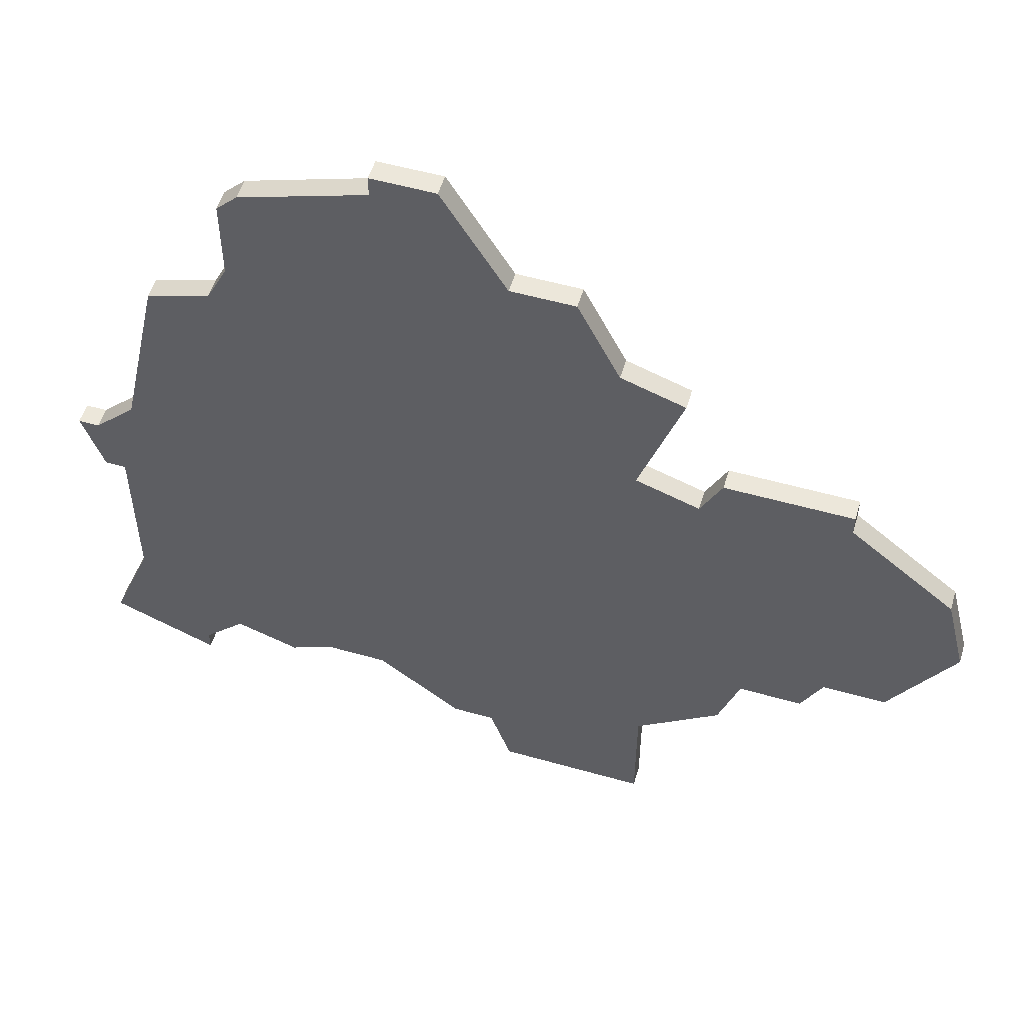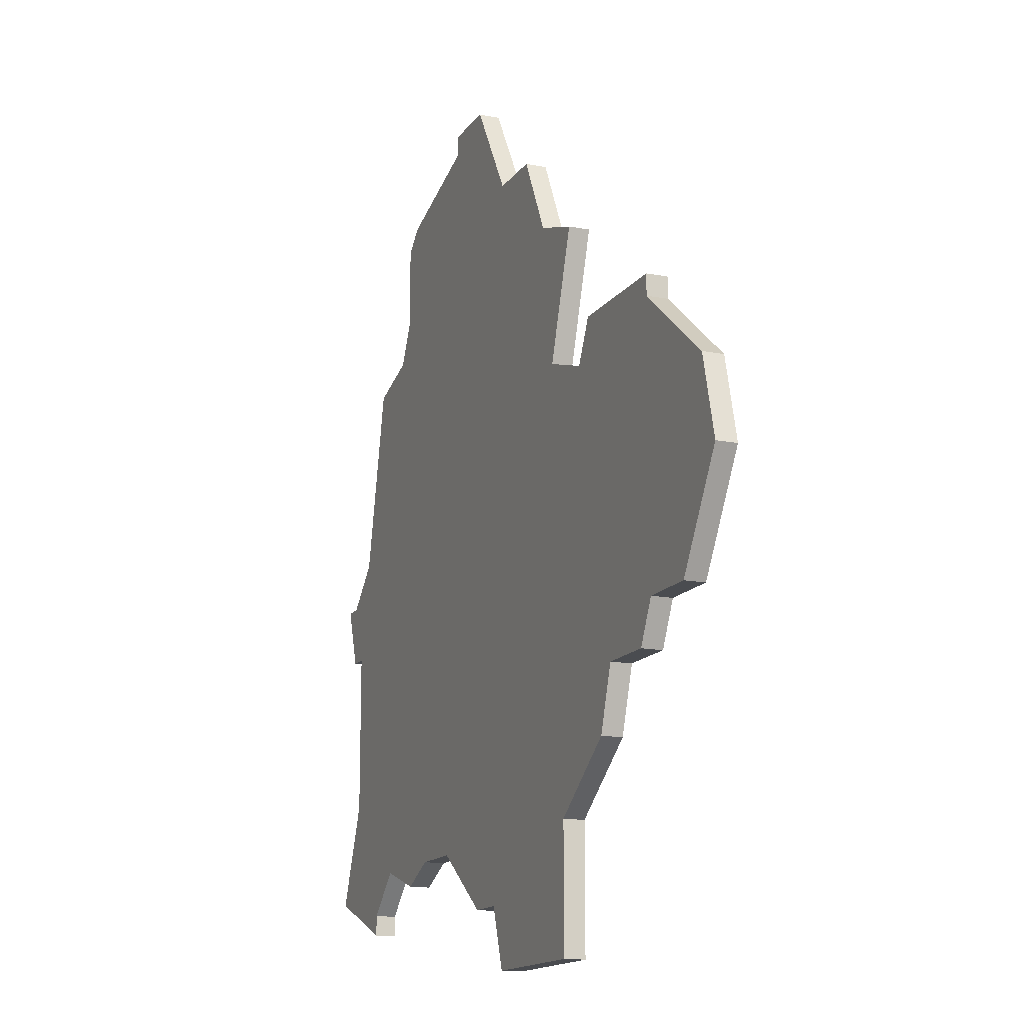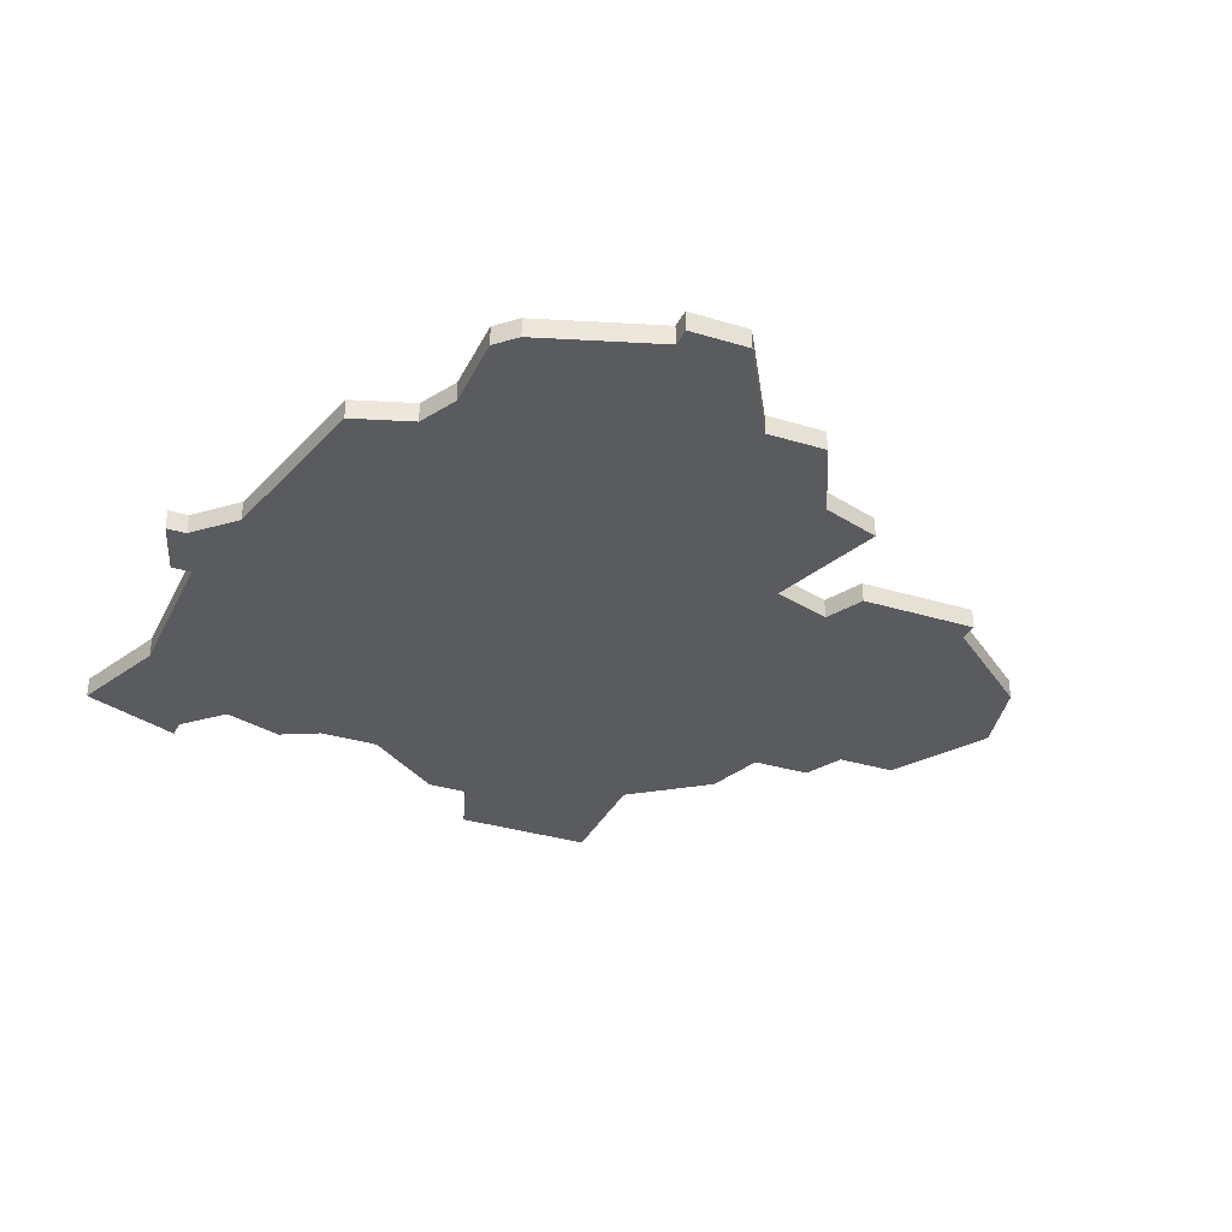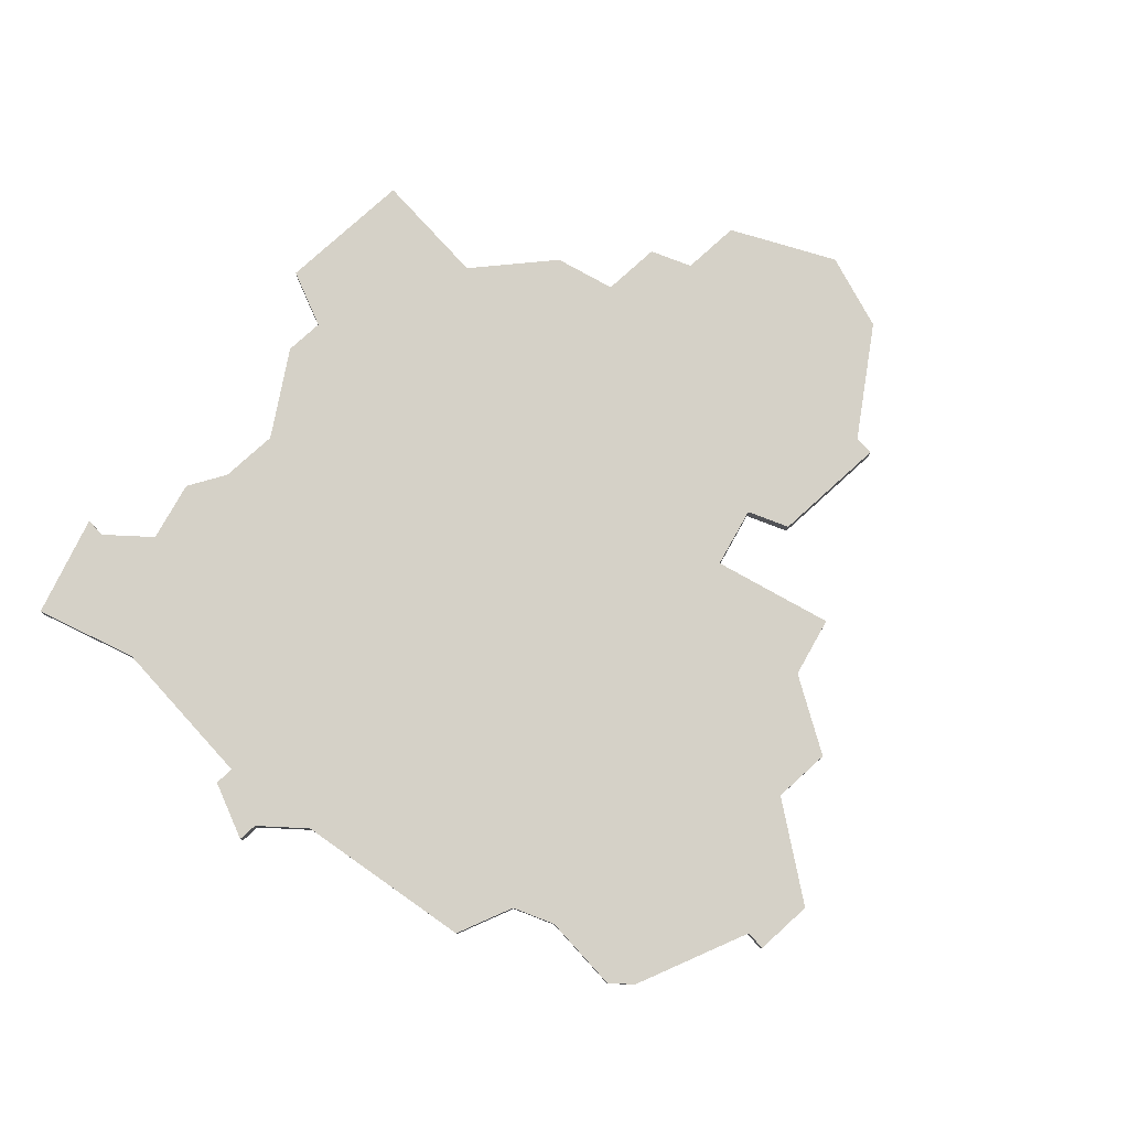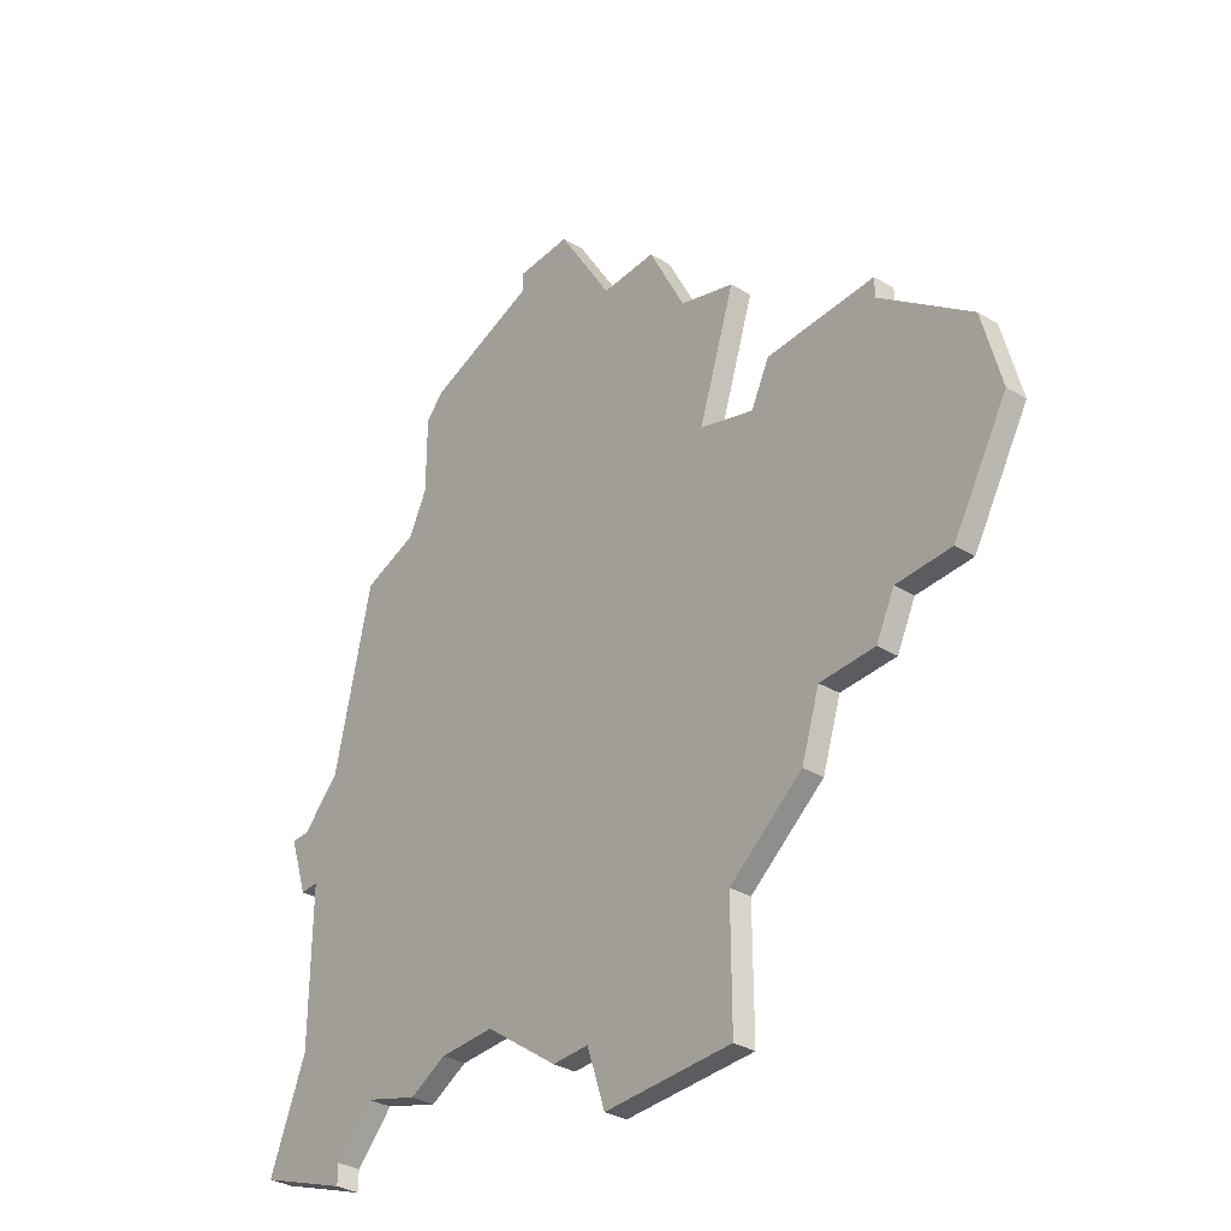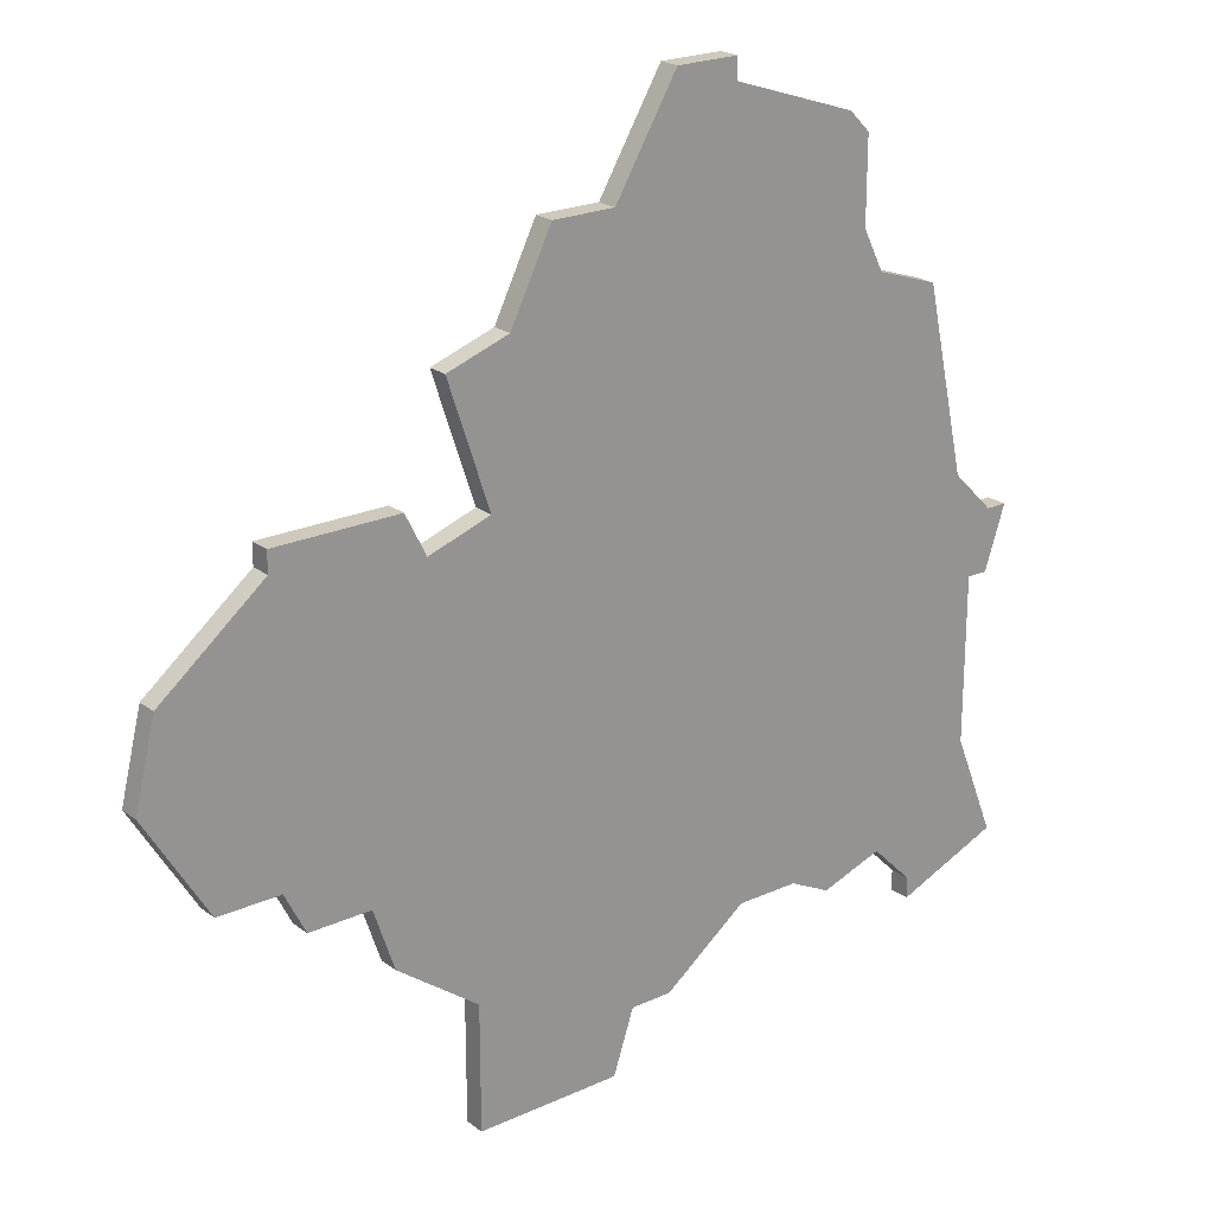
<metadata>
{"format":"obj","ext":"obj","renderer":"f3d","projection":"perspective","resolution":1024,"background":"white","views":[{"elev":54.1,"azim":-163.2,"up":"+Y"},{"elev":-14.8,"azim":-112.6,"up":"+Y"},{"elev":-32.9,"azim":157.1,"up":"+Z"},{"elev":78.7,"azim":137.7,"up":"+Z"},{"elev":-34.4,"azim":-128.7,"up":"+Y"},{"elev":22.4,"azim":-38.3,"up":"+Y"}]}
</metadata>
<code>
v 4641 -703 0
v 4641 -703 1
v 4641 -707 0
v 4641 -707 1
v 4616 -730 0
v 4616 -730 1
v 4649 -721 0
v 4649 -721 1
v 4649 -724 0
v 4649 -724 1
v 4607 -719 0
v 4607 -719 1
v 4640 -702 0
v 4640 -702 1
v 4640 -737 0
v 4640 -737 1
v 4648 -732 0
v 4648 -732 1
v 4648 -724 0
v 4648 -724 1
v 4623 -708 0
v 4623 -708 1
v 4631 -739 0
v 4631 -739 1
v 4631 -699 0
v 4631 -699 1
v 4606 -723 0
v 4606 -723 1
v 4647 -719 0
v 4647 -719 1
v 4622 -715 0
v 4622 -715 1
v 4638 -736 0
v 4638 -736 1
v 4613 -730 0
v 4613 -730 1
v 4621 -736 0
v 4621 -736 1
v 4621 -742 0
v 4621 -742 1
v 4629 -739 0
v 4629 -739 1
v 4612 -728 0
v 4612 -728 1
v 4612 -714 0
v 4612 -714 1
v 4612 -715 0
v 4612 -715 1
v 4645 -738 0
v 4645 -738 1
v 4645 -739 0
v 4645 -739 1
v 4645 -710 0
v 4645 -710 1
v 4620 -709 0
v 4620 -709 1
v 4628 -704 0
v 4628 -704 1
v 4628 -742 0
v 4628 -742 1
v 4619 -716 0
v 4619 -716 1
v 4635 -736 0
v 4635 -736 1
v 4643 -736 0
v 4643 -736 1
v 4618 -714 0
v 4618 -714 1
v 4634 -699 0
v 4634 -699 1
v 4634 -700 0
v 4634 -700 1
v 4609 -728 0
v 4609 -728 1
v 4642 -709 0
v 4642 -709 1
v 4617 -733 0
v 4617 -733 1
v 4650 -737 0
v 4650 -737 1
v 4650 -721 0
v 4650 -721 1
v 4625 -704 0
v 4625 -704 1
f 5 35 43
f 61 5 43
f 27 43 73
f 5 37 77
f 41 59 39
f 37 31 63
f 39 37 41
f 31 37 5
f 63 41 37
f 11 43 27
f 45 67 47
f 47 67 61
f 11 47 43
f 61 43 47
f 21 31 55
f 83 57 21
f 31 21 57
f 75 31 57
f 61 31 5
f 23 41 63
f 19 33 63
f 15 33 65
f 19 65 33
f 17 79 49
f 51 49 79
f 7 9 19
f 17 65 19
f 49 65 17
f 29 19 63
f 1 3 13
f 71 13 3
f 69 71 25
f 71 57 25
f 71 3 57
f 19 29 7
f 9 7 81
f 29 75 53
f 3 75 57
f 31 75 29
f 29 63 31
f 44 36 6
f 44 6 62
f 74 44 28
f 78 38 6
f 40 60 42
f 64 32 38
f 42 38 40
f 6 38 32
f 38 42 64
f 28 44 12
f 48 68 46
f 62 68 48
f 44 48 12
f 48 44 62
f 56 32 22
f 22 58 84
f 58 22 32
f 58 32 76
f 6 32 62
f 64 42 24
f 64 34 20
f 66 34 16
f 34 66 20
f 50 80 18
f 80 50 52
f 20 10 8
f 20 66 18
f 18 66 50
f 64 20 30
f 14 4 2
f 4 14 72
f 26 72 70
f 26 58 72
f 58 4 72
f 8 30 20
f 82 8 10
f 54 76 30
f 58 76 4
f 30 76 32
f 32 64 30
f 22 84 21
f 21 84 83
f 56 22 55
f 55 22 21
f 32 56 31
f 31 56 55
f 62 32 61
f 61 32 31
f 68 62 67
f 67 62 61
f 46 68 45
f 45 68 67
f 48 46 47
f 47 46 45
f 12 48 11
f 11 48 47
f 28 12 27
f 27 12 11
f 74 28 73
f 73 28 27
f 44 74 43
f 43 74 73
f 36 44 35
f 35 44 43
f 6 36 5
f 5 36 35
f 78 6 77
f 77 6 5
f 38 78 37
f 37 78 77
f 40 38 39
f 39 38 37
f 60 40 59
f 59 40 39
f 42 60 41
f 41 60 59
f 24 42 23
f 23 42 41
f 64 24 63
f 63 24 23
f 34 64 33
f 33 64 63
f 16 34 15
f 15 34 33
f 66 16 65
f 65 16 15
f 50 66 49
f 49 66 65
f 52 50 51
f 51 50 49
f 80 52 79
f 79 52 51
f 18 80 17
f 17 80 79
f 20 18 19
f 19 18 17
f 10 20 9
f 9 20 19
f 82 10 81
f 81 10 9
f 8 82 7
f 7 82 81
f 30 8 29
f 29 8 7
f 54 30 53
f 53 30 29
f 76 54 75
f 75 54 53
f 4 76 3
f 3 76 75
f 2 4 1
f 1 4 3
f 14 2 13
f 13 2 1
f 72 14 71
f 71 14 13
f 70 72 69
f 69 72 71
f 26 70 25
f 25 70 69
f 84 58 83
f 83 58 57
f 58 26 57
f 57 26 25

</code>
